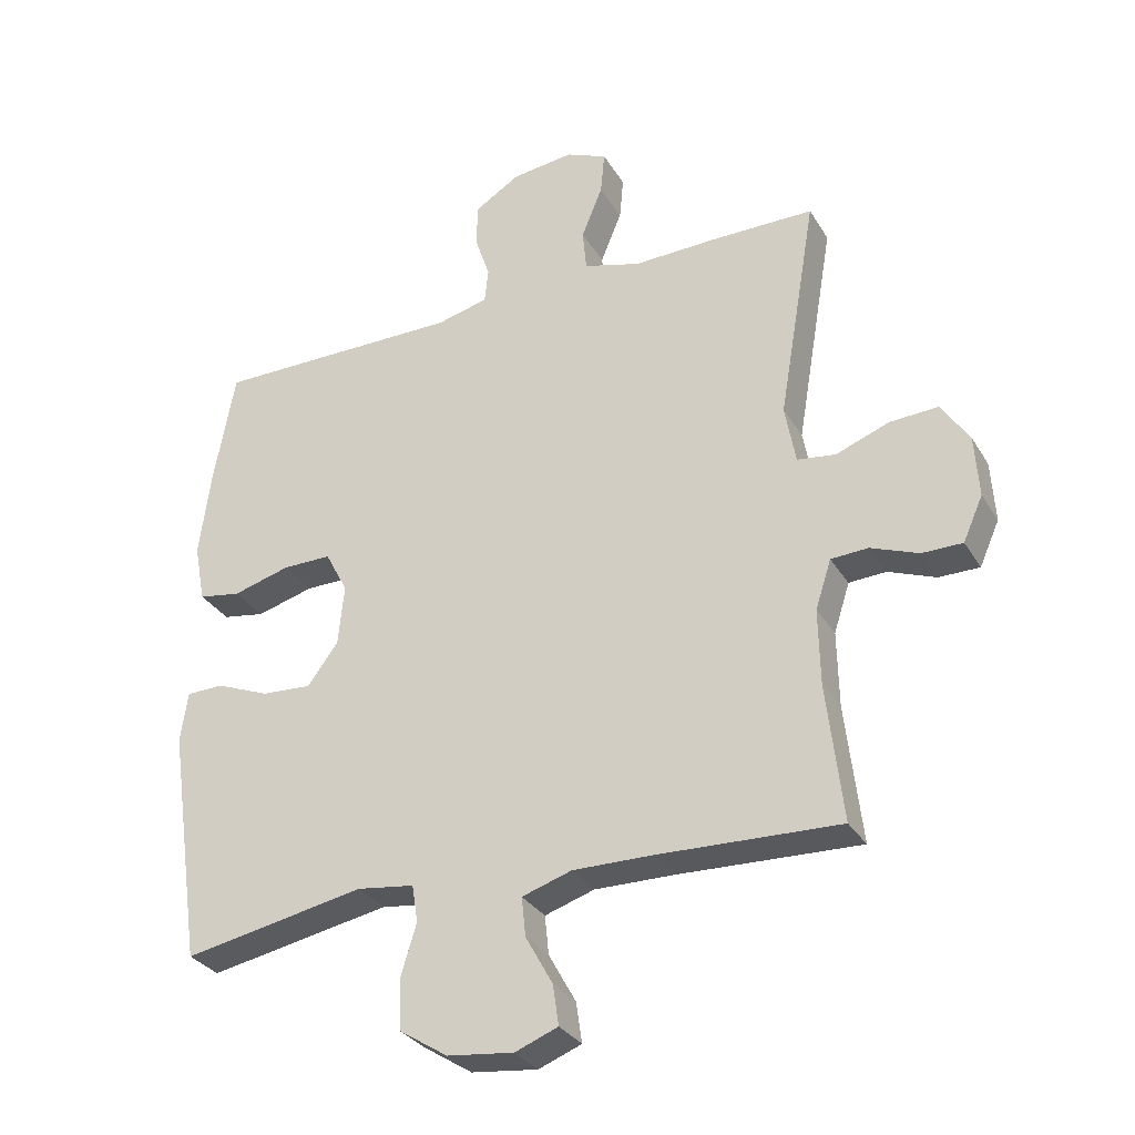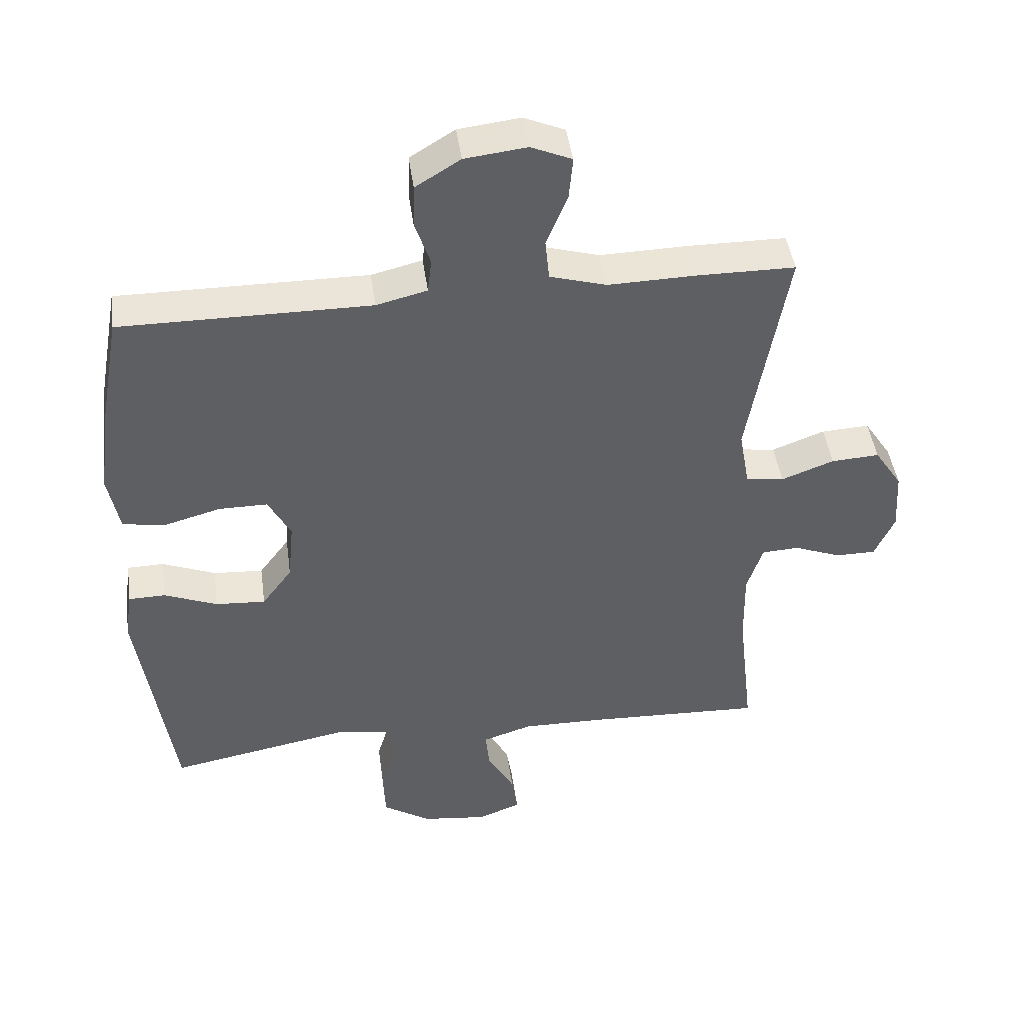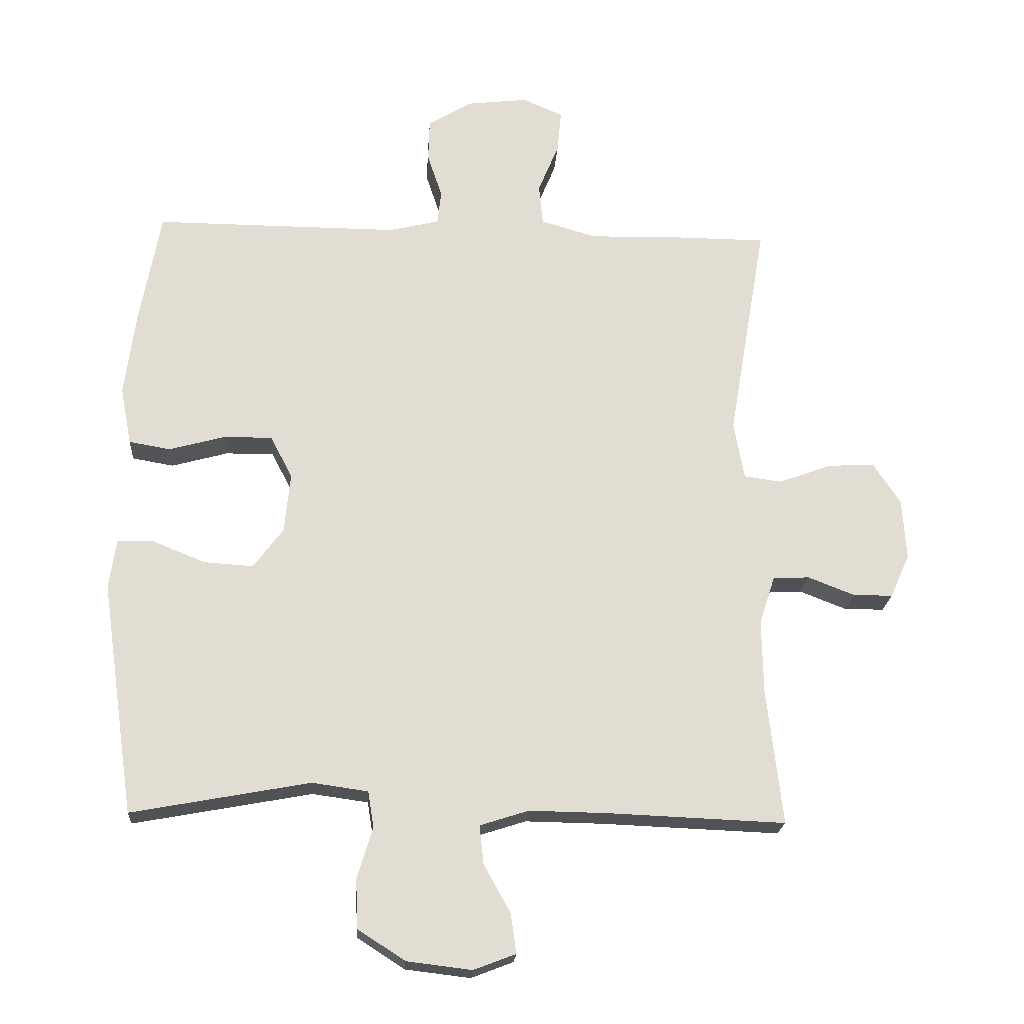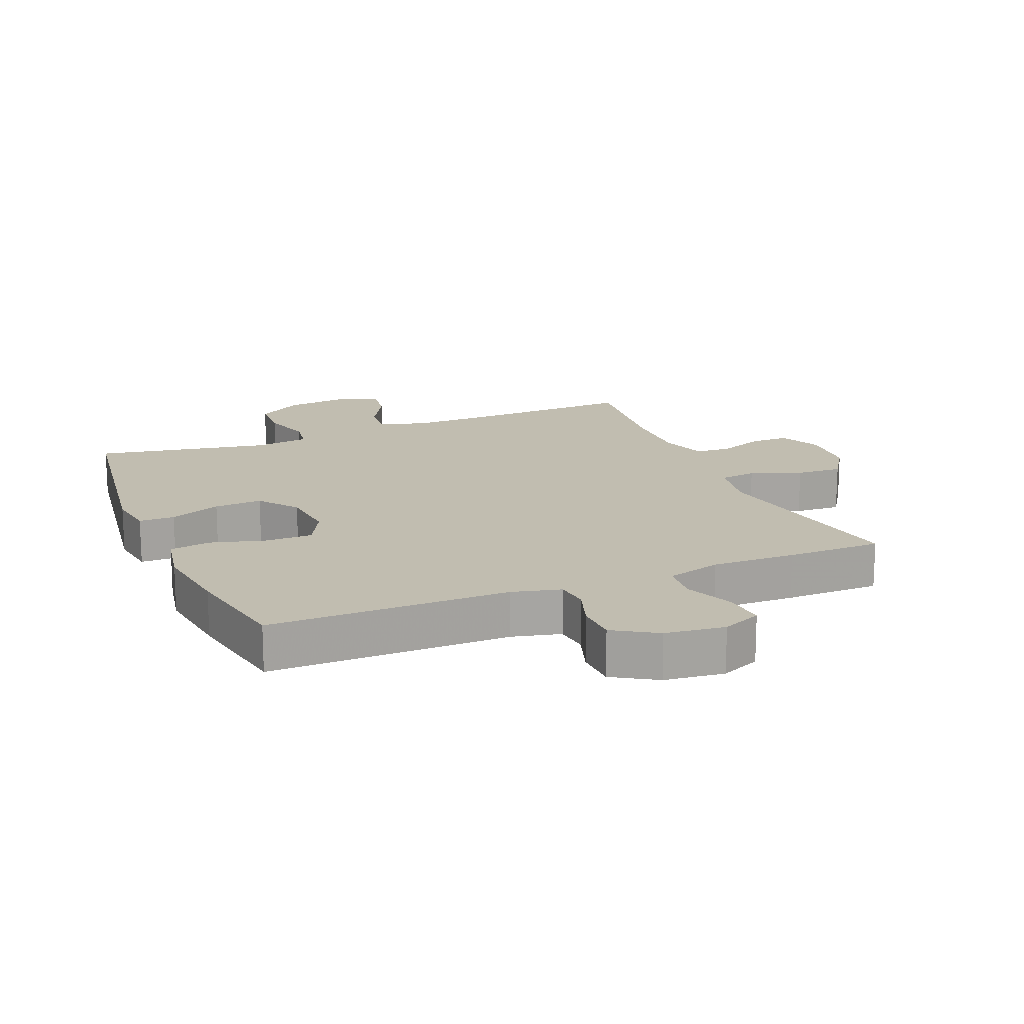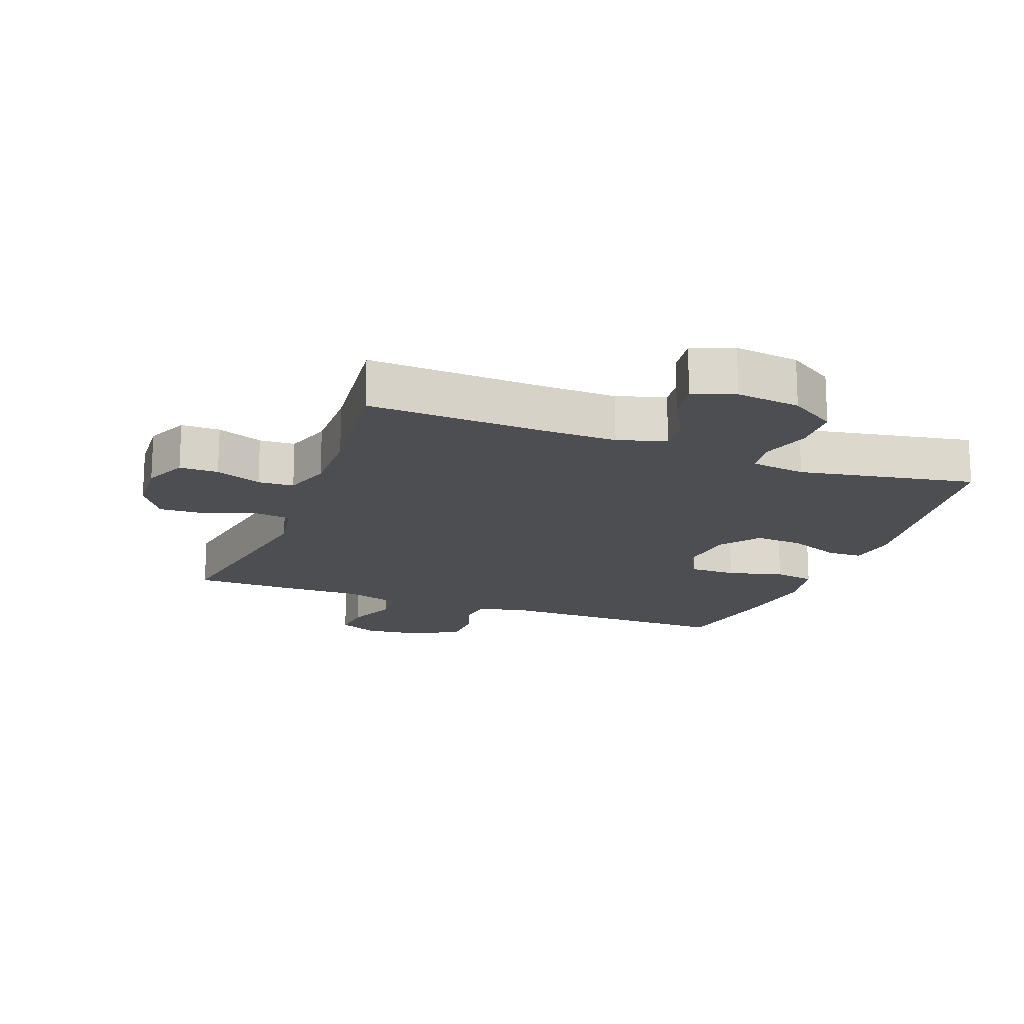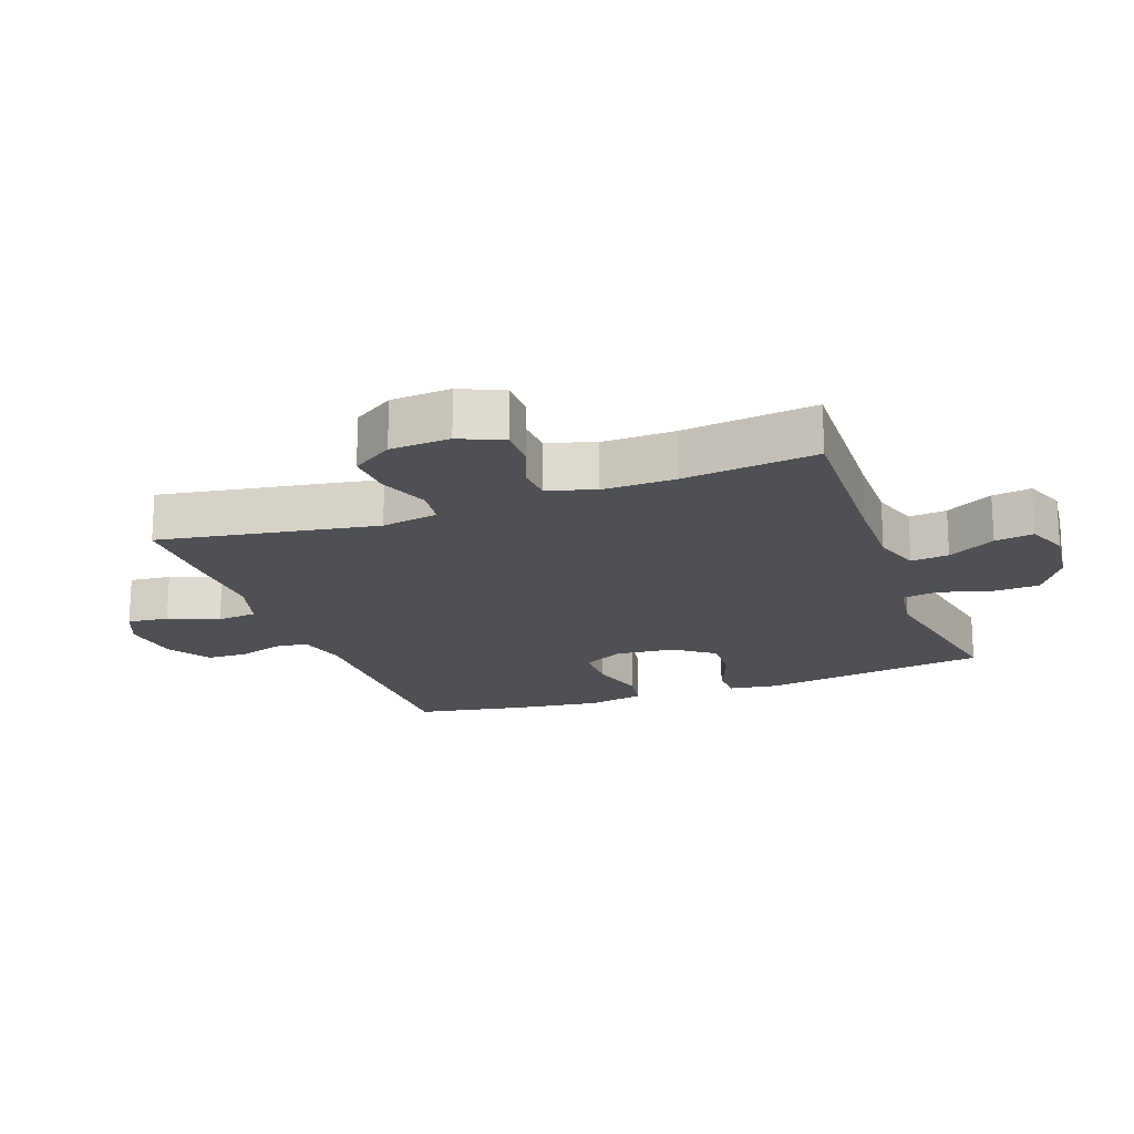
<metadata>
{"format":"obj","ext":"obj","renderer":"f3d","projection":"perspective","resolution":1024,"background":"white","views":[{"elev":-31.1,"azim":26.1,"up":"+Z"},{"elev":44.9,"azim":-7.8,"up":"+Z"},{"elev":-20.9,"azim":-3.8,"up":"+Z"},{"elev":16.7,"azim":-22.5,"up":"+Y"},{"elev":-17.2,"azim":159.3,"up":"+Y"},{"elev":-18.7,"azim":110.1,"up":"+Y"}]}
</metadata>
<code>
v 0.5 0.07 -0.5
v 0.228 0.07 -0.489
v 0.106 0.07 -0.487
v 0.031 0.07 -0.511
v 0.037 0.07 -0.57
v 0.078 0.07 -0.644
v 0.087 0.07 -0.705
v 0.022 0.07 -0.73
v -0.078 0.07 -0.718
v -0.151 0.07 -0.671
v -0.154 0.07 -0.596
v -0.13 0.07 -0.517
v -0.139 0.07 -0.461
v -0.225 0.07 -0.449
v -0.5 0.07 -0.5
v -0.552 0.07 -0.141
v -0.541 0.07 -0.065
v -0.485 0.07 -0.064
v -0.404 0.07 -0.097
v -0.328 0.07 -0.102
v -0.282 0.07 -0.04
v -0.273 0.07 0.052
v -0.307 0.07 0.117
v -0.381 0.07 0.117
v -0.468 0.07 0.093
v -0.532 0.07 0.104
v -0.549 0.07 0.193
v -0.532 0.07 0.324
v -0.5 0.07 0.5
v -0.122 0.07 0.498
v -0.045 0.07 0.517
v -0.039 0.07 0.569
v -0.062 0.07 0.638
v -0.06 0.07 0.703
v 0.008 0.07 0.745
v 0.102 0.07 0.756
v 0.164 0.07 0.729
v 0.158 0.07 0.664
v 0.126 0.07 0.586
v 0.132 0.07 0.523
v 0.218 0.07 0.498
v 0.35 0.07 0.501
v 0.5 0.07 0.5
v 0.442 0.07 0.16
v 0.458 0.07 0.071
v 0.516 0.07 0.063
v 0.596 0.07 0.093
v 0.669 0.07 0.097
v 0.711 0.07 0.033
v 0.717 0.07 -0.061
v 0.687 0.07 -0.128
v 0.626 0.07 -0.128
v 0.554 0.07 -0.1
v 0.498 0.07 -0.103
v 0.474 0.07 -0.177
v 0.476 0.07 -0.291
v 0.5 0 -0.5
v 0.228 0 -0.489
v 0.106 0 -0.487
v 0.031 0 -0.511
v 0.037 0 -0.57
v 0.078 0 -0.644
v 0.087 0 -0.705
v 0.022 0 -0.73
v -0.078 0 -0.718
v -0.151 0 -0.671
v -0.154 0 -0.596
v -0.13 0 -0.517
v -0.139 0 -0.461
v -0.225 0 -0.449
v -0.5 0 -0.5
v -0.552 0 -0.141
v -0.541 0 -0.065
v -0.485 0 -0.064
v -0.404 0 -0.097
v -0.328 0 -0.102
v -0.282 0 -0.04
v -0.273 0 0.052
v -0.307 0 0.117
v -0.381 0 0.117
v -0.468 0 0.093
v -0.532 0 0.104
v -0.549 0 0.193
v -0.532 0 0.324
v -0.5 0 0.5
v -0.122 0 0.498
v -0.045 0 0.517
v -0.039 0 0.569
v -0.062 0 0.638
v -0.06 0 0.703
v 0.008 0 0.745
v 0.102 0 0.756
v 0.164 0 0.729
v 0.158 0 0.664
v 0.126 0 0.586
v 0.132 0 0.523
v 0.218 0 0.498
v 0.35 0 0.501
v 0.5 0 0.5
v 0.442 0 0.16
v 0.458 0 0.071
v 0.516 0 0.063
v 0.596 0 0.093
v 0.669 0 0.097
v 0.711 0 0.033
v 0.717 0 -0.061
v 0.687 0 -0.128
v 0.626 0 -0.128
v 0.554 0 -0.1
v 0.498 0 -0.103
v 0.474 0 -0.177
v 0.476 0 -0.291
f 50 51 52 53
f 50 53 54
f 49 50 54
f 46 47 48 49
f 45 46 49 54
f 41 42 43 44
f 40 41 44 45
f 36 37 38 39
f 36 39 40
f 35 36 40
f 32 33 34 35
f 31 32 35 40
f 30 31 40 45
f 24 25 26 27
f 23 24 27 28
f 16 17 18 19
f 14 15 16 19
f 13 14 19 20
f 9 10 11 12
f 9 12 13
f 8 9 13
f 5 6 7 8
f 4 5 8 13
f 3 4 13 20
f 56 1 2
f 55 56 2 3
f 23 28 29 30
f 22 23 30 45
f 21 22 45 54
f 21 54 55
f 3 20 21 55
f 109 108 107 106
f 110 109 106
f 110 106 105
f 105 104 103 102
f 110 105 102 101
f 100 99 98 97
f 101 100 97 96
f 95 94 93 92
f 96 95 92
f 96 92 91
f 91 90 89 88
f 96 91 88 87
f 101 96 87 86
f 83 82 81 80
f 84 83 80 79
f 75 74 73 72
f 75 72 71 70
f 76 75 70 69
f 68 67 66 65
f 69 68 65
f 69 65 64
f 64 63 62 61
f 69 64 61 60
f 76 69 60 59
f 58 57 112
f 59 58 112 111
f 86 85 84 79
f 101 86 79 78
f 110 101 78 77
f 111 110 77
f 111 77 76 59
f 1 57 58 2
f 2 58 59 3
f 3 59 60 4
f 4 60 61 5
f 5 61 62 6
f 6 62 63 7
f 7 63 64 8
f 8 64 65 9
f 9 65 66 10
f 10 66 67 11
f 11 67 68 12
f 12 68 69 13
f 13 69 70 14
f 14 70 71 15
f 15 71 72 16
f 16 72 73 17
f 17 73 74 18
f 18 74 75 19
f 19 75 76 20
f 20 76 77 21
f 21 77 78 22
f 22 78 79 23
f 23 79 80 24
f 24 80 81 25
f 25 81 82 26
f 26 82 83 27
f 27 83 84 28
f 28 84 85 29
f 29 85 86 30
f 30 86 87 31
f 31 87 88 32
f 32 88 89 33
f 33 89 90 34
f 34 90 91 35
f 35 91 92 36
f 36 92 93 37
f 37 93 94 38
f 38 94 95 39
f 39 95 96 40
f 40 96 97 41
f 41 97 98 42
f 42 98 99 43
f 43 99 100 44
f 44 100 101 45
f 45 101 102 46
f 46 102 103 47
f 47 103 104 48
f 48 104 105 49
f 49 105 106 50
f 50 106 107 51
f 51 107 108 52
f 52 108 109 53
f 53 109 110 54
f 54 110 111 55
f 55 111 112 56
f 56 112 57 1

</code>
